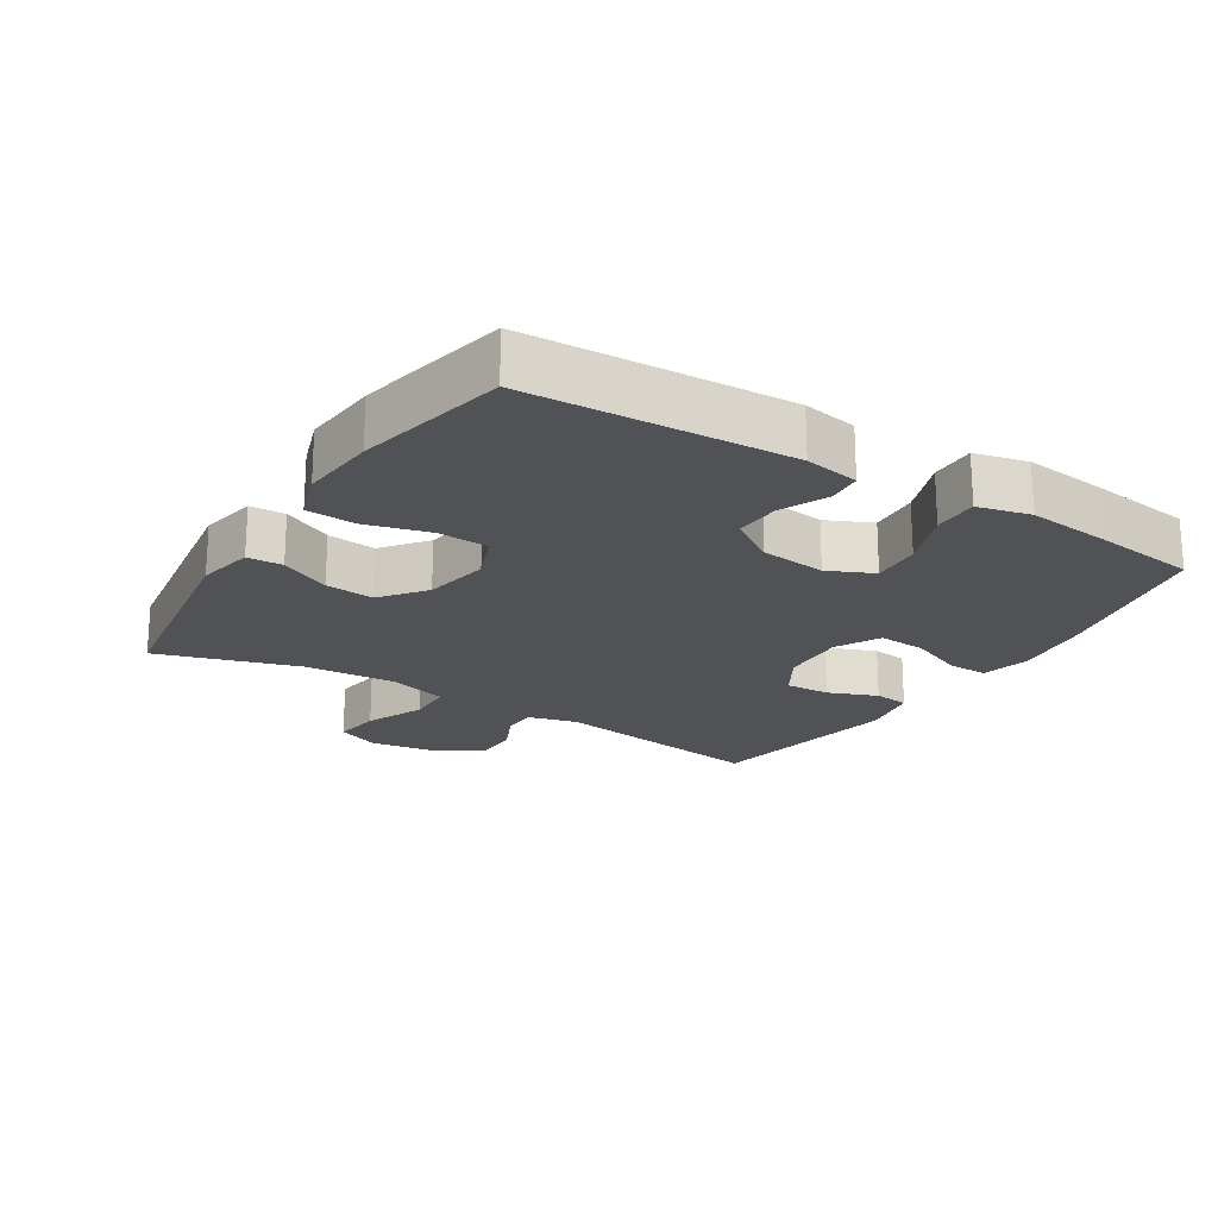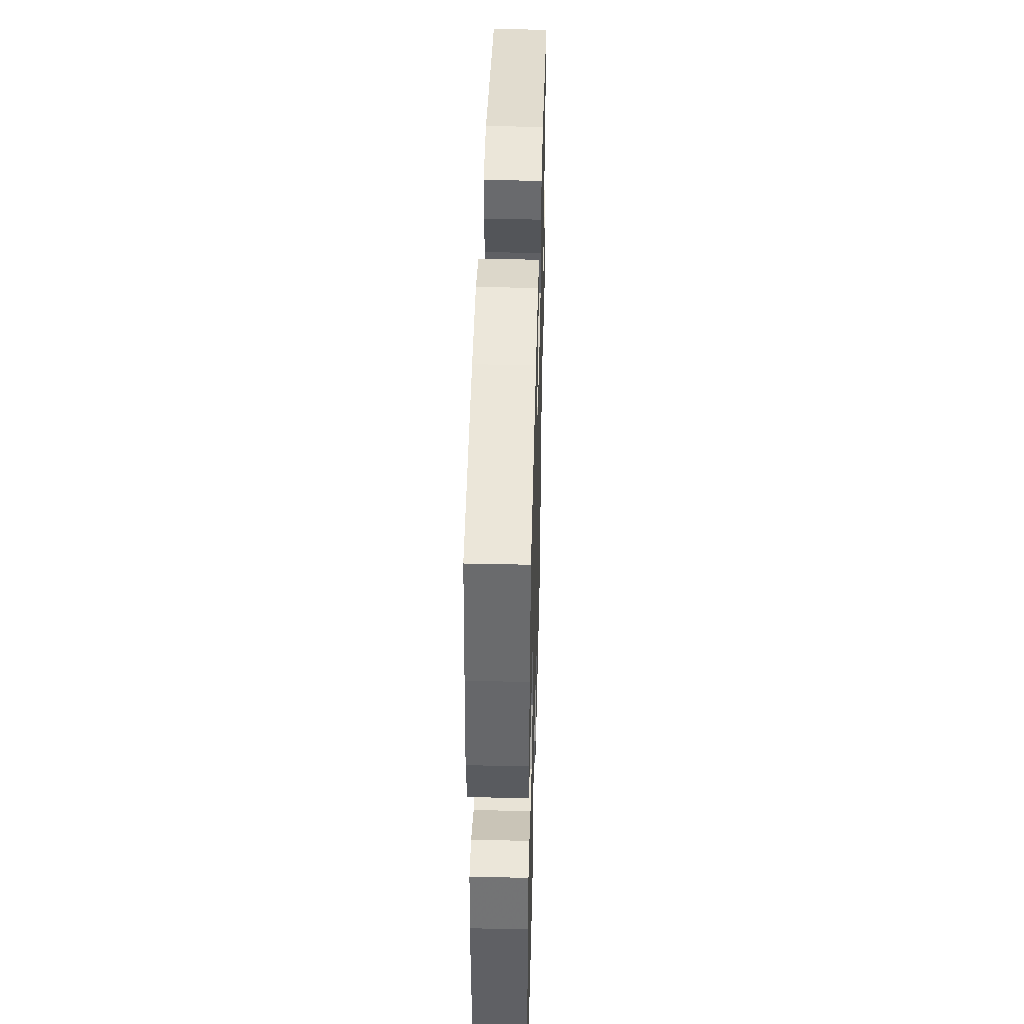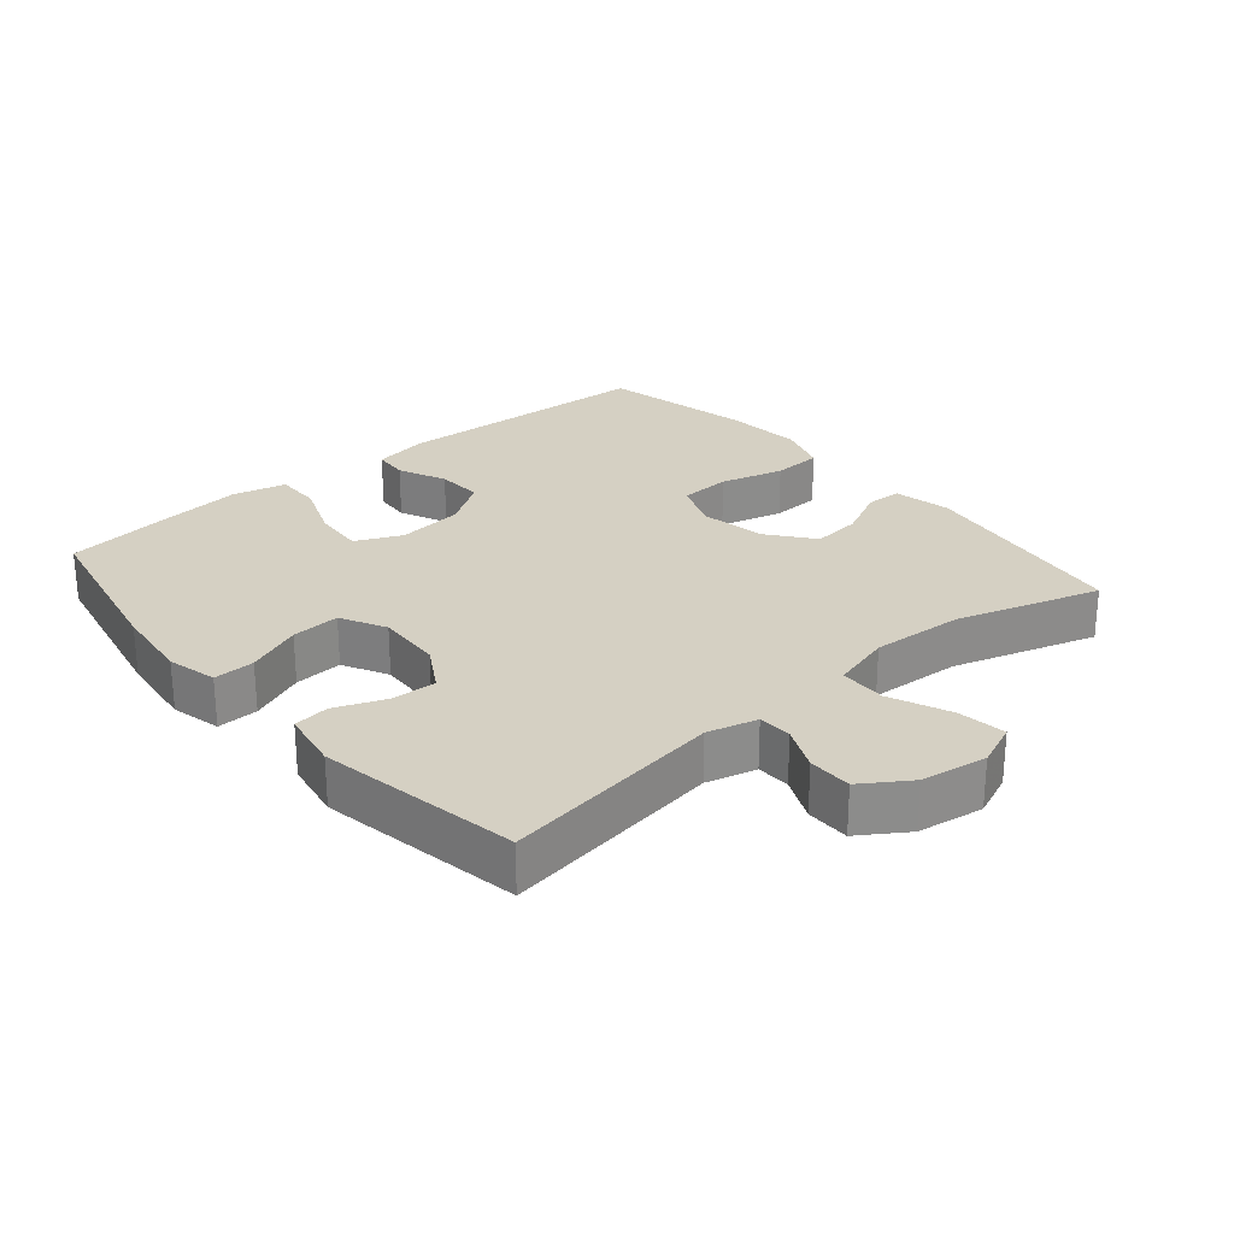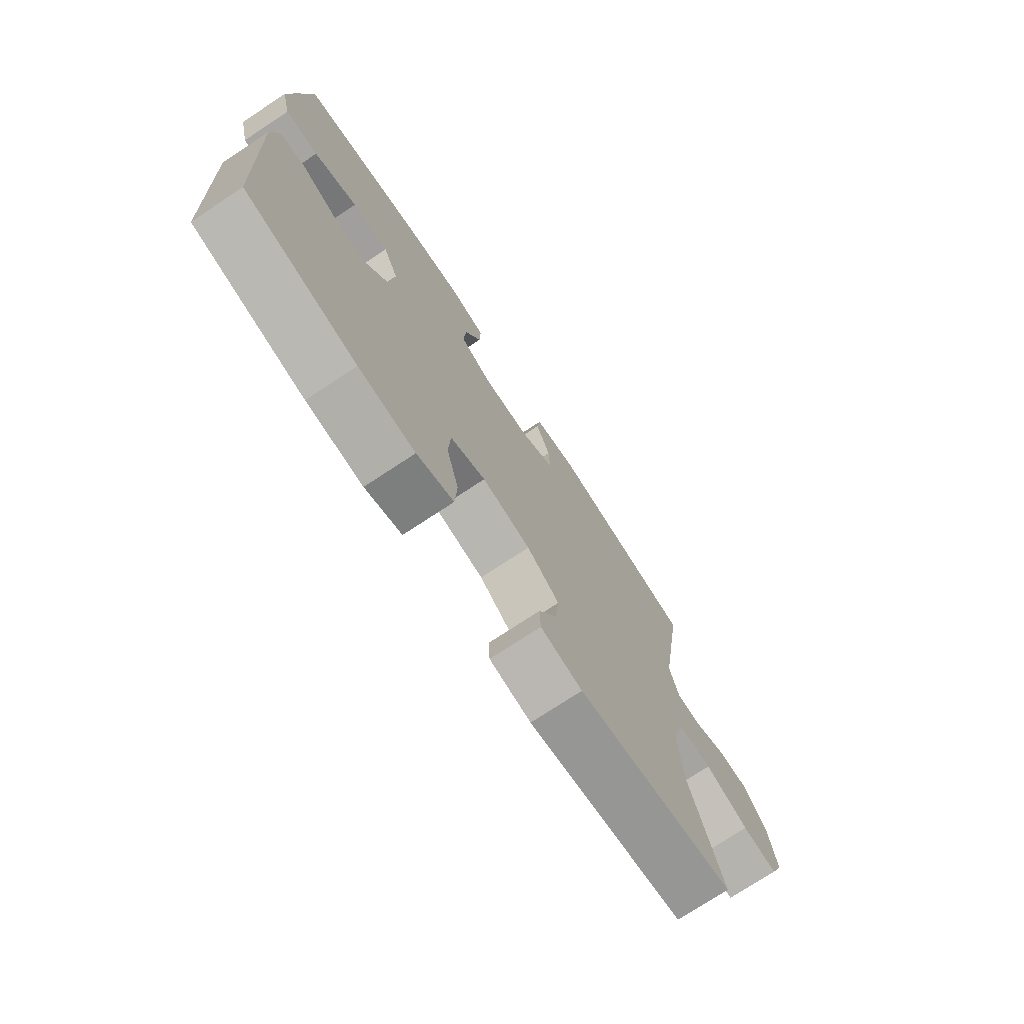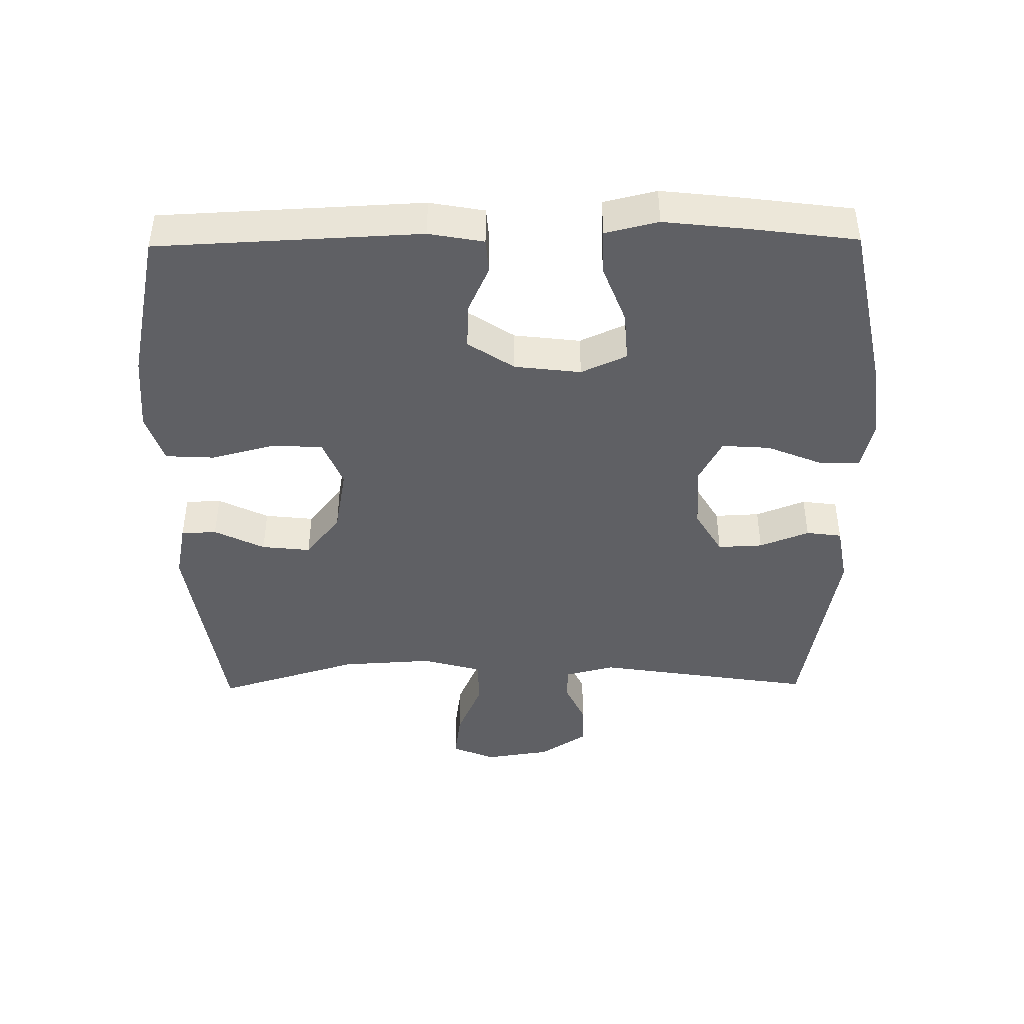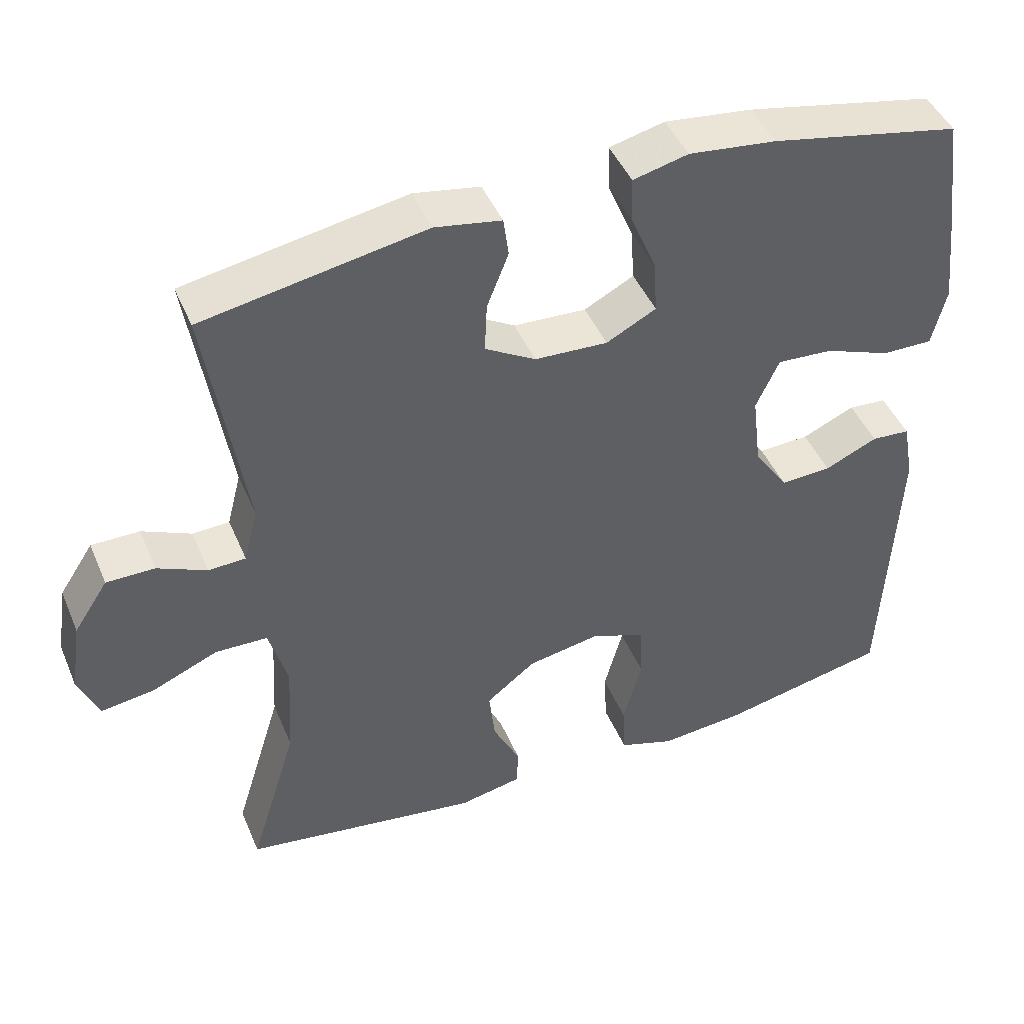
<metadata>
{"format":"obj","ext":"obj","renderer":"f3d","projection":"perspective","resolution":1024,"background":"white","views":[{"elev":-20.6,"azim":-122.0,"up":"+Y"},{"elev":44.2,"azim":-88.5,"up":"+Z"},{"elev":26.3,"azim":49.8,"up":"+Y"},{"elev":-74.4,"azim":-56.6,"up":"+Z"},{"elev":-43.3,"azim":-89.3,"up":"+Y"},{"elev":45.3,"azim":157.8,"up":"+Z"}]}
</metadata>
<code>
v -0.5 0.07 0.5
v -0.245 0.07 0.552
v -0.128 0.07 0.566
v -0.054 0.07 0.548
v -0.056 0.07 0.487
v -0.09 0.07 0.405
v -0.095 0.07 0.333
v -0.028 0.07 0.298
v 0.07 0.07 0.303
v 0.138 0.07 0.343
v 0.135 0.07 0.41
v 0.106 0.07 0.484
v 0.113 0.07 0.537
v 0.202 0.07 0.553
v 0.5 0.07 0.5
v 0.449 0.07 0.172
v 0.468 0.07 0.098
v 0.518 0.07 0.096
v 0.584 0.07 0.126
v 0.649 0.07 0.126
v 0.695 0.07 0.056
v 0.71 0.07 -0.042
v 0.683 0.07 -0.107
v 0.611 0.07 -0.097
v 0.522 0.07 -0.059
v 0.452 0.07 -0.061
v 0.427 0.07 -0.15
v 0.435 0.07 -0.287
v 0.5 0.07 -0.5
v 0.179 0.07 -0.548
v 0.094 0.07 -0.531
v 0.092 0.07 -0.478
v 0.129 0.07 -0.403
v 0.137 0.07 -0.33
v 0.071 0.07 -0.278
v -0.028 0.07 -0.26
v -0.1 0.07 -0.289
v -0.104 0.07 -0.365
v -0.079 0.07 -0.459
v -0.083 0.07 -0.533
v -0.158 0.07 -0.558
v -0.273 0.07 -0.548
v -0.5 0.07 -0.5
v -0.518 0.07 -0.108
v -0.503 0.07 -0.026
v -0.451 0.07 -0.022
v -0.38 0.07 -0.054
v -0.311 0.07 -0.057
v -0.265 0.07 0.012
v -0.253 0.07 0.111
v -0.284 0.07 0.179
v -0.359 0.07 0.174
v -0.448 0.07 0.14
v -0.516 0.07 0.139
v -0.535 0.07 0.218
v -0.521 0.07 0.342
v -0.5 0 0.5
v -0.245 0 0.552
v -0.128 0 0.566
v -0.054 0 0.548
v -0.056 0 0.487
v -0.09 0 0.405
v -0.095 0 0.333
v -0.028 0 0.298
v 0.07 0 0.303
v 0.138 0 0.343
v 0.135 0 0.41
v 0.106 0 0.484
v 0.113 0 0.537
v 0.202 0 0.553
v 0.5 0 0.5
v 0.449 0 0.172
v 0.468 0 0.098
v 0.518 0 0.096
v 0.584 0 0.126
v 0.649 0 0.126
v 0.695 0 0.056
v 0.71 0 -0.042
v 0.683 0 -0.107
v 0.611 0 -0.097
v 0.522 0 -0.059
v 0.452 0 -0.061
v 0.427 0 -0.15
v 0.435 0 -0.287
v 0.5 0 -0.5
v 0.179 0 -0.548
v 0.094 0 -0.531
v 0.092 0 -0.478
v 0.129 0 -0.403
v 0.137 0 -0.33
v 0.071 0 -0.278
v -0.028 0 -0.26
v -0.1 0 -0.289
v -0.104 0 -0.365
v -0.079 0 -0.459
v -0.083 0 -0.533
v -0.158 0 -0.558
v -0.273 0 -0.548
v -0.5 0 -0.5
v -0.518 0 -0.108
v -0.503 0 -0.026
v -0.451 0 -0.022
v -0.38 0 -0.054
v -0.311 0 -0.057
v -0.265 0 0.012
v -0.253 0 0.111
v -0.284 0 0.179
v -0.359 0 0.174
v -0.448 0 0.14
v -0.516 0 0.139
v -0.535 0 0.218
v -0.521 0 0.342
f 52 53 54 55
f 51 52 55 56
f 44 45 46 47
f 44 47 48
f 43 44 48
f 42 43 48 49
f 38 39 40 41
f 37 38 41 42
f 30 31 32 33
f 28 29 30 33
f 27 28 33 34
f 26 27 34 35
f 22 23 24 25
f 22 25 26
f 21 22 26
f 18 19 20 21
f 17 18 21 26
f 16 17 26 35
f 11 12 13 14
f 10 11 14 15
f 9 10 15 16
f 3 4 5 6
f 3 6 7
f 2 3 7
f 51 56 1 2
f 50 51 2 7
f 37 42 49 50
f 36 37 50 7
f 35 36 7 8
f 8 9 16 35
f 111 110 109 108
f 112 111 108 107
f 103 102 101 100
f 104 103 100
f 104 100 99
f 105 104 99 98
f 97 96 95 94
f 98 97 94 93
f 89 88 87 86
f 89 86 85 84
f 90 89 84 83
f 91 90 83 82
f 81 80 79 78
f 82 81 78
f 82 78 77
f 77 76 75 74
f 82 77 74 73
f 91 82 73 72
f 70 69 68 67
f 71 70 67 66
f 72 71 66 65
f 62 61 60 59
f 63 62 59
f 63 59 58
f 58 57 112 107
f 63 58 107 106
f 106 105 98 93
f 63 106 93 92
f 64 63 92 91
f 91 72 65 64
f 1 57 58 2
f 2 58 59 3
f 3 59 60 4
f 4 60 61 5
f 5 61 62 6
f 6 62 63 7
f 7 63 64 8
f 8 64 65 9
f 9 65 66 10
f 10 66 67 11
f 11 67 68 12
f 12 68 69 13
f 13 69 70 14
f 14 70 71 15
f 15 71 72 16
f 16 72 73 17
f 17 73 74 18
f 18 74 75 19
f 19 75 76 20
f 20 76 77 21
f 21 77 78 22
f 22 78 79 23
f 23 79 80 24
f 24 80 81 25
f 25 81 82 26
f 26 82 83 27
f 27 83 84 28
f 28 84 85 29
f 29 85 86 30
f 30 86 87 31
f 31 87 88 32
f 32 88 89 33
f 33 89 90 34
f 34 90 91 35
f 35 91 92 36
f 36 92 93 37
f 37 93 94 38
f 38 94 95 39
f 39 95 96 40
f 40 96 97 41
f 41 97 98 42
f 42 98 99 43
f 43 99 100 44
f 44 100 101 45
f 45 101 102 46
f 46 102 103 47
f 47 103 104 48
f 48 104 105 49
f 49 105 106 50
f 50 106 107 51
f 51 107 108 52
f 52 108 109 53
f 53 109 110 54
f 54 110 111 55
f 55 111 112 56
f 56 112 57 1

</code>
